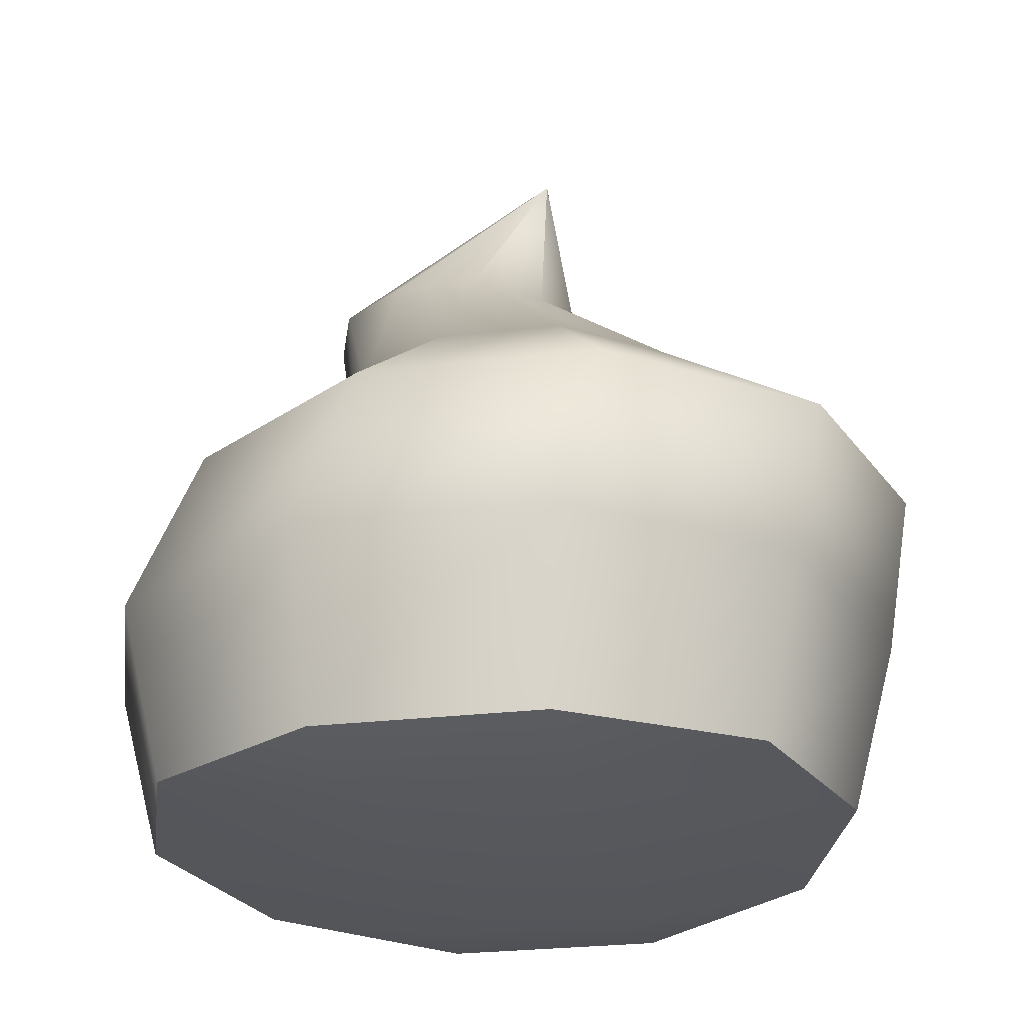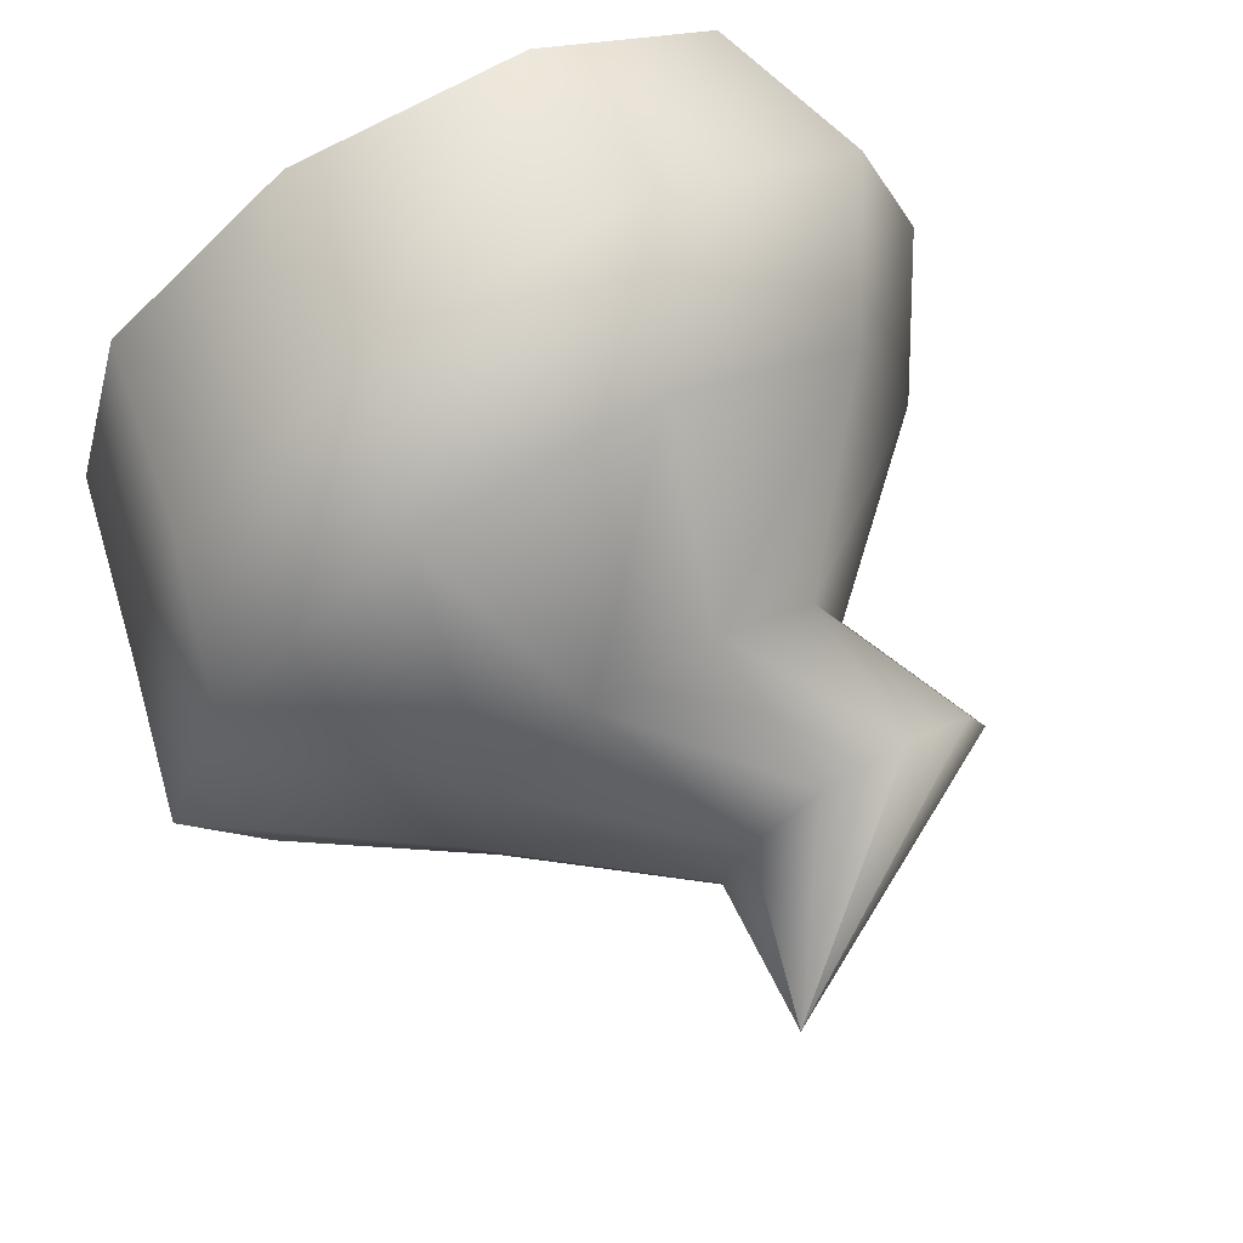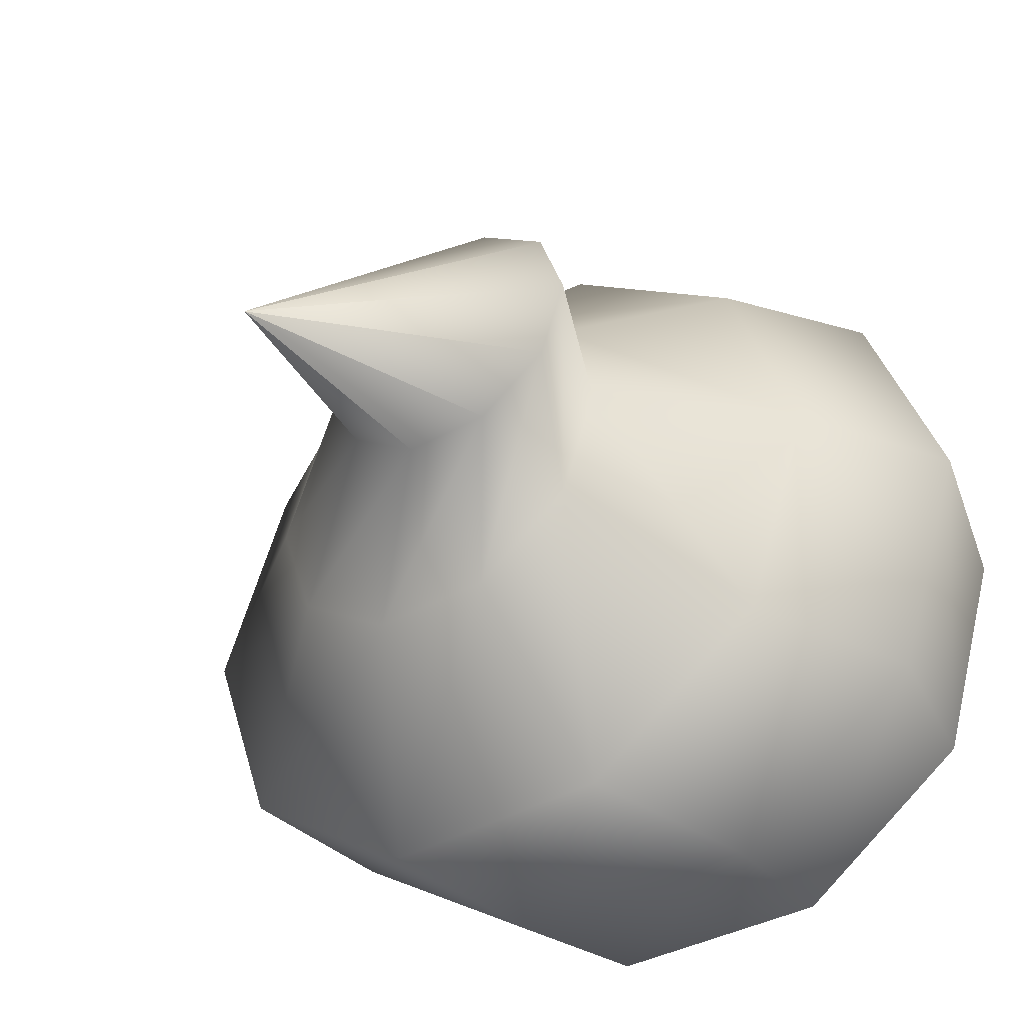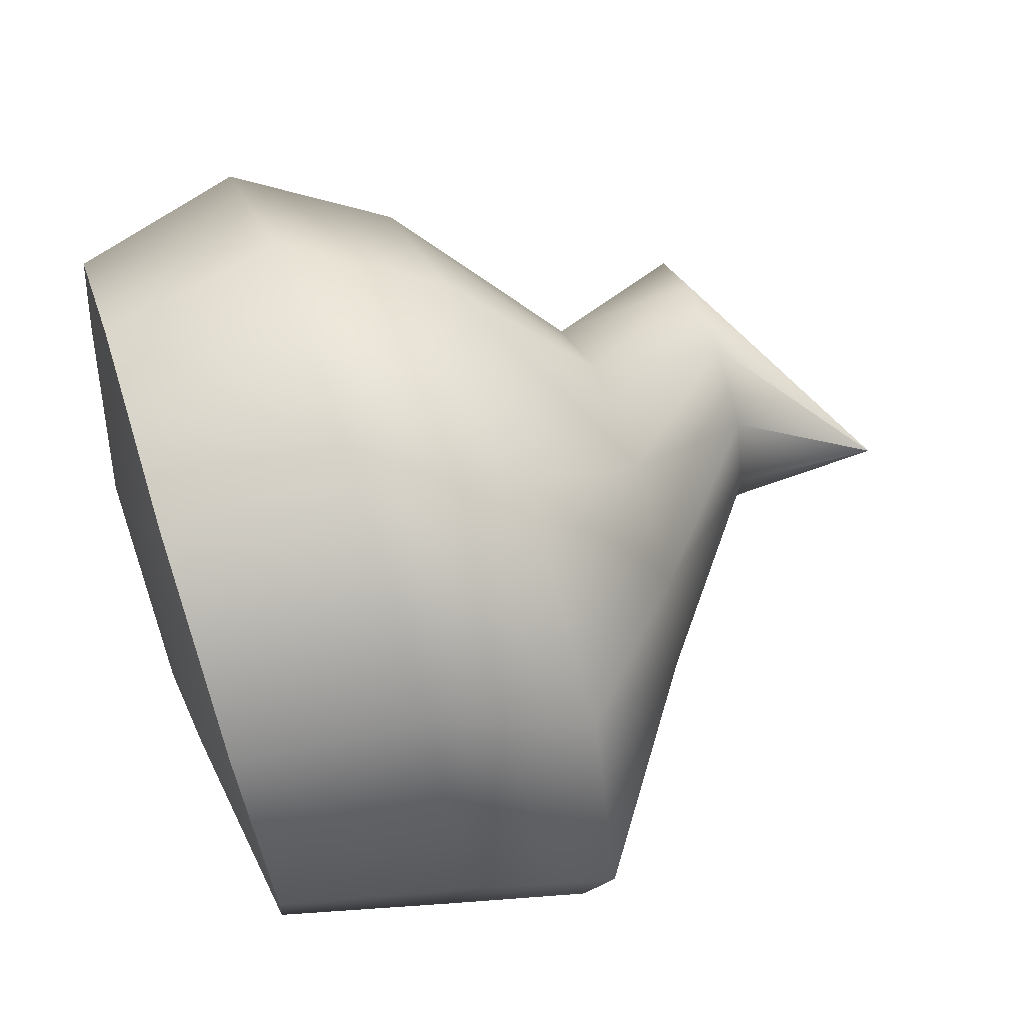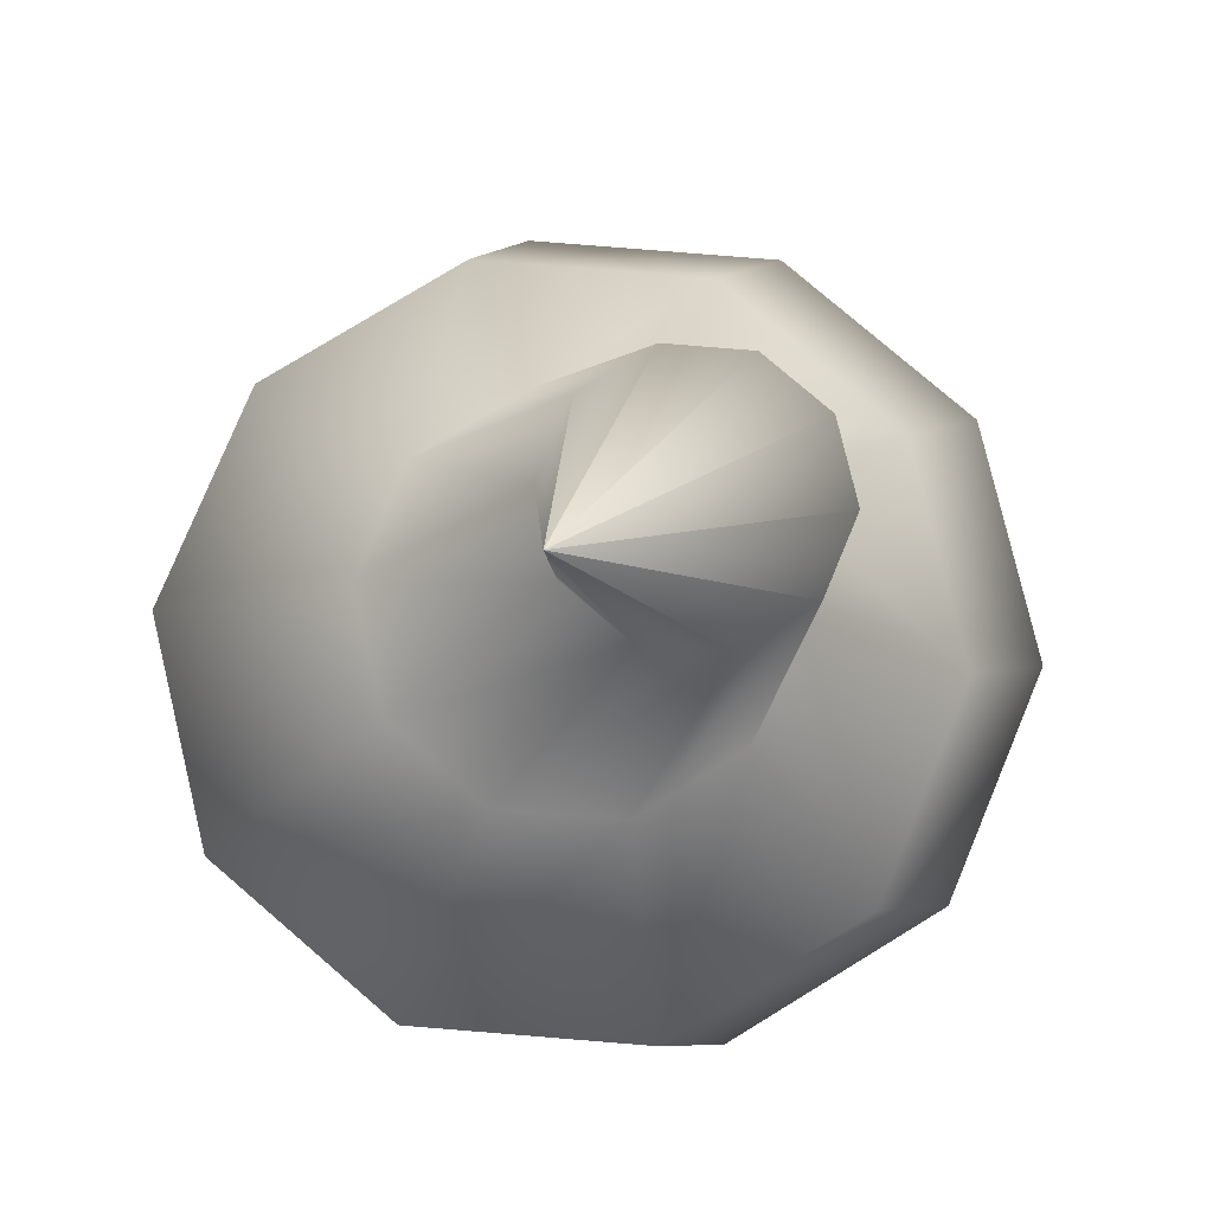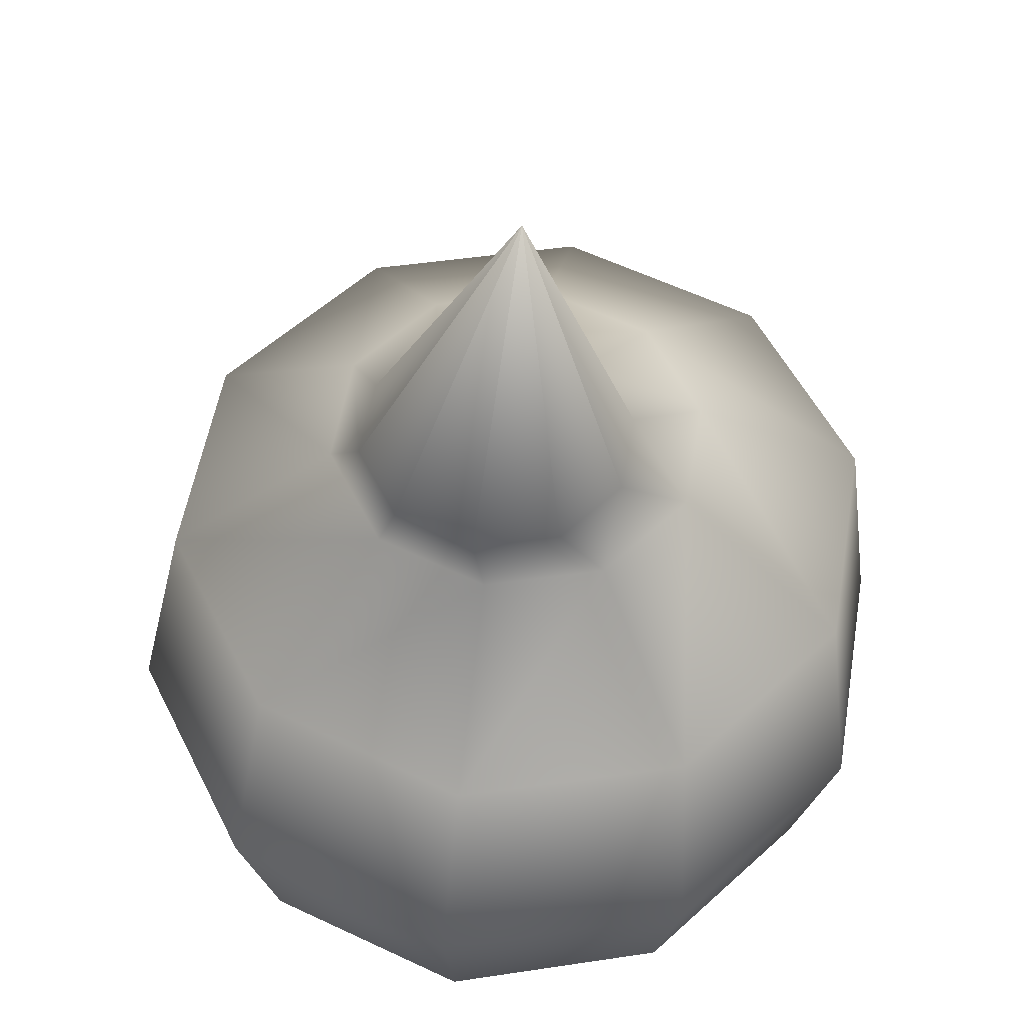
<metadata>
{"format":"obj","ext":"obj","renderer":"f3d","projection":"perspective","resolution":1024,"background":"white","views":[{"elev":-27.3,"azim":46.3,"up":"+Y"},{"elev":72.6,"azim":149.0,"up":"+Z"},{"elev":-42.4,"azim":-146.4,"up":"+Z"},{"elev":60.8,"azim":70.5,"up":"+Z"},{"elev":79.2,"azim":148.6,"up":"+Y"},{"elev":54.0,"azim":-80.4,"up":"+Y"}]}
</metadata>
<code>
g default
v 13.26 0.4581 3.279
v 10.45 0.3688 1.239
v 6.984 0.2282 1.239
v 4.176 0.2282 3.279
v 3.104 0.3688 6.58
v 4.176 0.4581 9.88
v 6.984 0.3688 11.92
v 10.45 0.2282 11.92
v 13.26 0.2282 9.88
v 14.33 0.3688 6.58
v 13.83 3.114 2.864
v 10.67 3.114 0.5671
v 6.766 3.086 0.5671
v 3.605 3.086 2.864
v 2.397 3.114 6.58
v 3.605 3.114 10.3
v 6.766 3.114 12.59
v 10.67 3.086 12.59
v 13.83 3.086 10.3
v 15.04 3.114 6.58
v 14.54 5.36 3.132
v 11.61 5.36 1.001
v 7.981 5.36 1.001
v 5.048 5.36 3.132
v 3.928 5.36 6.58
v 5.048 5.36 10.03
v 7.981 5.36 12.16
v 11.61 5.36 12.16
v 14.54 5.36 10.03
v 15.66 5.36 6.58
v 11.96 7.606 4.785
v 10.44 7.606 3.676
v 8.55 7.606 3.676
v 7.024 7.606 4.785
v 6.441 7.606 6.58
v 7.024 7.606 8.374
v 8.55 7.606 9.483
v 10.44 7.606 9.483
v 11.96 7.606 8.374
v 12.55 7.606 6.58
v 9.364 9.852 5.344
v 8.313 9.852 4.58
v 7.014 9.852 4.58
v 5.963 9.852 5.344
v 5.561 9.852 6.58
v 5.963 9.852 7.815
v 7.014 9.852 8.579
v 8.313 9.852 8.579
v 9.364 9.852 7.815
v 9.766 9.852 6.58
v 9.92 12.1 6.58
v 8.183 -0.03948 2.889
v 10.12 -0.03948 5.56
v 5.375 -0.03948 4.929
v 7.315 -0.03948 7.599
v 9.255 -0.03948 10.27
v 12.06 -0.03948 8.23
g pCone6
f 1 2 12 11
f 2 3 13 12
f 3 4 14 13
f 4 5 15 14
f 5 6 16 15
f 6 7 17 16
f 7 8 18 17
f 8 9 19 18
f 9 10 20 19
f 10 1 11 20
f 11 12 22 21
f 12 13 23 22
f 13 14 24 23
f 14 15 25 24
f 15 16 26 25
f 16 17 27 26
f 17 18 28 27
f 18 19 29 28
f 19 20 30 29
f 20 11 21 30
f 21 22 32 31
f 22 23 33 32
f 23 24 34 33
f 24 25 35 34
f 25 26 36 35
f 26 27 37 36
f 27 28 38 37
f 28 29 39 38
f 29 30 40 39
f 30 21 31 40
f 31 32 42 41
f 32 33 43 42
f 33 34 44 43
f 34 35 45 44
f 35 36 46 45
f 36 37 47 46
f 37 38 48 47
f 38 39 49 48
f 39 40 50 49
f 40 31 41 50
f 7 56 8
f 41 42 51
f 42 43 51
f 43 44 51
f 44 45 51
f 45 46 51
f 46 47 51
f 47 48 51
f 48 49 51
f 49 50 51
f 50 41 51
f 4 54 5
f 54 55 6 5
f 2 52 3
f 1 53 52 2
f 57 10 9
f 3 52 54 4
f 52 53 55 54
f 56 57 9 8
f 55 56 7 6
f 53 57 56 55
f 1 10 57 53

</code>
